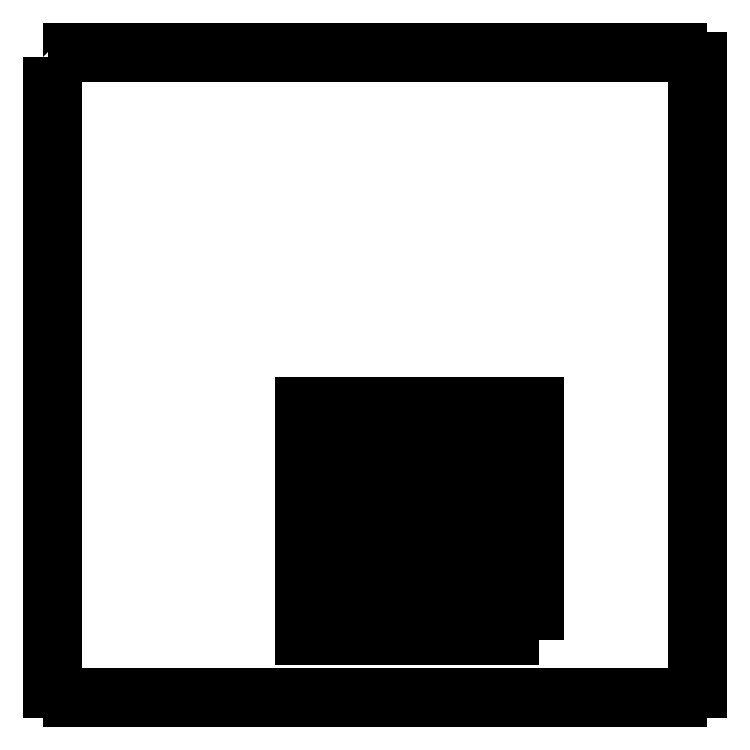
<metadata>
{"format":"dxf","ext":"dxf","renderer":"ezdxf+matplotlib","layout":"modelspace","background":"white","min_lineweight":24,"dpi":150}
</metadata>
<code>
0
SECTION
2
ENTITIES
0
LWPOLYLINE
8
Layer_1
90
260
70
1
10
0.5
20
203.5
30
0
10
6.896
20
203.5
30
0
10
6.896
20
206.5
30
0
10
13.05
20
206.5
30
0
10
13.05
20
203.5
30
0
10
19.37
20
203.5
30
0
10
19.37
20
206.5
30
0
10
25.52
20
206.5
30
0
10
25.52
20
203.5
30
0
10
31.84
20
203.5
30
0
10
31.84
20
206.5
30
0
10
37.99
20
206.5
30
0
10
37.99
20
203.5
30
0
10
44.31
20
203.5
30
0
10
44.31
20
206.5
30
0
10
50.46
20
206.5
30
0
10
50.46
20
203.5
30
0
10
56.78
20
203.5
30
0
10
56.78
20
206.5
30
0
10
62.93
20
206.5
30
0
10
62.93
20
203.5
30
0
10
69.25
20
203.5
30
0
10
69.25
20
206.5
30
0
10
75.4
20
206.5
30
0
10
75.4
20
203.5
30
0
10
81.72
20
203.5
30
0
10
81.72
20
206.5
30
0
10
87.87
20
206.5
30
0
10
87.87
20
203.5
30
0
10
94.19
20
203.5
30
0
10
94.19
20
206.5
30
0
10
100.3
20
206.5
30
0
10
100.3
20
203.5
30
0
10
106.7
20
203.5
30
0
10
106.7
20
206.5
30
0
10
112.8
20
206.5
30
0
10
112.8
20
203.5
30
0
10
119.1
20
203.5
30
0
10
119.1
20
206.5
30
0
10
125.3
20
206.5
30
0
10
125.3
20
203.5
30
0
10
131.6
20
203.5
30
0
10
131.6
20
206.5
30
0
10
137.8
20
206.5
30
0
10
137.8
20
203.5
30
0
10
144.1
20
203.5
30
0
10
144.1
20
206.5
30
0
10
150.2
20
206.5
30
0
10
150.2
20
203.5
30
0
10
156.5
20
203.5
30
0
10
156.5
20
206.5
30
0
10
162.7
20
206.5
30
0
10
162.7
20
203.5
30
0
10
169
20
203.5
30
0
10
169
20
206.5
30
0
10
175.2
20
206.5
30
0
10
175.2
20
203.5
30
0
10
181.5
20
203.5
30
0
10
181.5
20
206.5
30
0
10
187.6
20
206.5
30
0
10
187.6
20
203.5
30
0
10
194
20
203.5
30
0
10
194
20
206.5
30
0
10
200.1
20
206.5
30
0
10
200.1
20
203.5
30
0
10
206.5
20
203.5
30
0
10
206.5
20
200
30
0
10
203.5
20
200
30
0
10
203.5
20
194.1
30
0
10
206.5
20
194.1
30
0
10
206.5
20
187.5
30
0
10
203.5
20
187.5
30
0
10
203.5
20
181.6
30
0
10
206.5
20
181.6
30
0
10
206.5
20
175
30
0
10
203.5
20
175
30
0
10
203.5
20
169.2
30
0
10
206.5
20
169.2
30
0
10
206.5
20
162.5
30
0
10
203.5
20
162.5
30
0
10
203.5
20
156.7
30
0
10
206.5
20
156.7
30
0
10
206.5
20
150.1
30
0
10
203.5
20
150.1
30
0
10
203.5
20
144.2
30
0
10
206.5
20
144.2
30
0
10
206.5
20
137.6
30
0
10
203.5
20
137.6
30
0
10
203.5
20
131.8
30
0
10
206.5
20
131.8
30
0
10
206.5
20
125.1
30
0
10
203.5
20
125.1
30
0
10
203.5
20
119.3
30
0
10
206.5
20
119.3
30
0
10
206.5
20
112.7
30
0
10
203.5
20
112.7
30
0
10
203.5
20
106.8
30
0
10
206.5
20
106.8
30
0
10
206.5
20
100.2
30
0
10
203.5
20
100.2
30
0
10
203.5
20
94.34
30
0
10
206.5
20
94.34
30
0
10
206.5
20
87.72
30
0
10
203.5
20
87.72
30
0
10
203.5
20
81.87
30
0
10
206.5
20
81.87
30
0
10
206.5
20
75.25
30
0
10
203.5
20
75.25
30
0
10
203.5
20
69.4
30
0
10
206.5
20
69.4
30
0
10
206.5
20
62.78
30
0
10
203.5
20
62.78
30
0
10
203.5
20
56.93
30
0
10
206.5
20
56.93
30
0
10
206.5
20
50.31
30
0
10
203.5
20
50.31
30
0
10
203.5
20
44.46
30
0
10
206.5
20
44.46
30
0
10
206.5
20
37.84
30
0
10
203.5
20
37.84
30
0
10
203.5
20
31.99
30
0
10
206.5
20
31.99
30
0
10
206.5
20
25.37
30
0
10
203.5
20
25.37
30
0
10
203.5
20
19.52
30
0
10
206.5
20
19.52
30
0
10
206.5
20
12.9
30
0
10
203.5
20
12.9
30
0
10
203.5
20
7.046
30
0
10
206.5
20
7.046
30
0
10
206.5
20
3.5
30
0
10
200.1
20
3.5
30
0
10
200.1
20
0.5
30
0
10
194
20
0.5
30
0
10
194
20
3.5
30
0
10
187.6
20
3.5
30
0
10
187.6
20
0.5
30
0
10
181.5
20
0.5
30
0
10
181.5
20
3.5
30
0
10
175.2
20
3.5
30
0
10
175.2
20
0.5
30
0
10
169
20
0.5
30
0
10
169
20
3.5
30
0
10
162.7
20
3.5
30
0
10
162.7
20
0.5
30
0
10
156.5
20
0.5
30
0
10
156.5
20
3.5
30
0
10
150.2
20
3.5
30
0
10
150.2
20
0.5
30
0
10
144.1
20
0.5
30
0
10
144.1
20
3.5
30
0
10
137.8
20
3.5
30
0
10
137.8
20
0.5
30
0
10
131.6
20
0.5
30
0
10
131.6
20
3.5
30
0
10
125.3
20
3.5
30
0
10
125.3
20
0.5
30
0
10
119.1
20
0.5
30
0
10
119.1
20
3.5
30
0
10
112.8
20
3.5
30
0
10
112.8
20
0.5
30
0
10
106.7
20
0.5
30
0
10
106.7
20
3.5
30
0
10
100.3
20
3.5
30
0
10
100.3
20
0.5
30
0
10
94.19
20
0.5
30
0
10
94.19
20
3.5
30
0
10
87.87
20
3.5
30
0
10
87.87
20
0.5
30
0
10
81.72
20
0.5
30
0
10
81.72
20
3.5
30
0
10
75.4
20
3.5
30
0
10
75.4
20
0.5
30
0
10
69.25
20
0.5
30
0
10
69.25
20
3.5
30
0
10
62.93
20
3.5
30
0
10
62.93
20
0.5
30
0
10
56.78
20
0.5
30
0
10
56.78
20
3.5
30
0
10
50.46
20
3.5
30
0
10
50.46
20
0.5
30
0
10
44.31
20
0.5
30
0
10
44.31
20
3.5
30
0
10
37.99
20
3.5
30
0
10
37.99
20
0.5
30
0
10
31.84
20
0.5
30
0
10
31.84
20
3.5
30
0
10
25.52
20
3.5
30
0
10
25.52
20
0.5
30
0
10
19.37
20
0.5
30
0
10
19.37
20
3.5
30
0
10
13.05
20
3.5
30
0
10
13.05
20
0.5
30
0
10
6.896
20
0.5
30
0
10
6.896
20
3.5
30
0
10
0.5
20
3.5
30
0
10
0.5
20
7.046
30
0
10
3.5
20
7.046
30
0
10
3.5
20
12.9
30
0
10
0.5
20
12.9
30
0
10
0.5
20
19.52
30
0
10
3.5
20
19.52
30
0
10
3.5
20
25.37
30
0
10
0.5
20
25.37
30
0
10
0.5
20
31.99
30
0
10
3.5
20
31.99
30
0
10
3.5
20
37.84
30
0
10
0.5
20
37.84
30
0
10
0.5
20
44.46
30
0
10
3.5
20
44.46
30
0
10
3.5
20
50.31
30
0
10
0.5
20
50.31
30
0
10
0.5
20
56.93
30
0
10
3.5
20
56.93
30
0
10
3.5
20
62.78
30
0
10
0.5
20
62.78
30
0
10
0.5
20
69.4
30
0
10
3.5
20
69.4
30
0
10
3.5
20
75.25
30
0
10
0.5
20
75.25
30
0
10
0.5
20
81.87
30
0
10
3.5
20
81.87
30
0
10
3.5
20
87.72
30
0
10
0.5
20
87.72
30
0
10
0.5
20
94.34
30
0
10
3.5
20
94.34
30
0
10
3.5
20
100.2
30
0
10
0.5
20
100.2
30
0
10
0.5
20
106.8
30
0
10
3.5
20
106.8
30
0
10
3.5
20
112.7
30
0
10
0.5
20
112.7
30
0
10
0.5
20
119.3
30
0
10
3.5
20
119.3
30
0
10
3.5
20
125.1
30
0
10
0.5
20
125.1
30
0
10
0.5
20
131.8
30
0
10
3.5
20
131.8
30
0
10
3.5
20
137.6
30
0
10
0.5
20
137.6
30
0
10
0.5
20
144.2
30
0
10
3.5
20
144.2
30
0
10
3.5
20
150.1
30
0
10
0.5
20
150.1
30
0
10
0.5
20
156.7
30
0
10
3.5
20
156.7
30
0
10
3.5
20
162.5
30
0
10
0.5
20
162.5
30
0
10
0.5
20
169.2
30
0
10
3.5
20
169.2
30
0
10
3.5
20
175
30
0
10
0.5
20
175
30
0
10
0.5
20
181.6
30
0
10
3.5
20
181.6
30
0
10
3.5
20
187.5
30
0
10
0.5
20
187.5
30
0
10
0.5
20
194.1
30
0
10
3.5
20
194.1
30
0
10
3.5
20
200
30
0
10
0.5
20
200
30
0
0
LWPOLYLINE
8
Layer_1
90
4
70
1
10
155
20
20
30
0
10
155
20
95
30
0
10
151
20
95
30
0
10
151
20
20
30
0
0
LWPOLYLINE
8
Layer_1
90
4
70
1
10
148
20
20
30
0
10
148
20
95
30
0
10
144
20
95
30
0
10
144
20
20
30
0
0
LWPOLYLINE
8
Layer_1
90
4
70
1
10
141
20
20
30
0
10
141
20
95
30
0
10
137
20
95
30
0
10
137
20
20
30
0
0
LWPOLYLINE
8
Layer_1
90
4
70
1
10
134
20
20
30
0
10
134
20
95
30
0
10
130
20
95
30
0
10
130
20
20
30
0
0
LWPOLYLINE
8
Layer_1
90
4
70
1
10
127
20
20
30
0
10
127
20
95
30
0
10
123
20
95
30
0
10
123
20
20
30
0
0
LWPOLYLINE
8
Layer_1
90
4
70
1
10
120
20
20
30
0
10
120
20
95
30
0
10
116
20
95
30
0
10
116
20
20
30
0
0
LWPOLYLINE
8
Layer_1
90
4
70
1
10
113
20
20
30
0
10
113
20
95
30
0
10
109
20
95
30
0
10
109
20
20
30
0
0
LWPOLYLINE
8
Layer_1
90
4
70
1
10
106
20
20
30
0
10
106
20
95
30
0
10
102
20
95
30
0
10
102
20
20
30
0
0
LWPOLYLINE
8
Layer_1
90
4
70
1
10
99
20
20
30
0
10
99
20
95
30
0
10
95
20
95
30
0
10
95
20
20
30
0
0
LWPOLYLINE
8
Layer_1
90
4
70
1
10
92
20
20
30
0
10
92
20
95
30
0
10
88
20
95
30
0
10
88
20
20
30
0
0
LWPOLYLINE
8
Layer_1
90
4
70
1
10
85
20
20
30
0
10
85
20
95
30
0
10
80
20
95
30
0
10
80
20
20
30
0
0
ENDSEC
0
EOF

</code>
